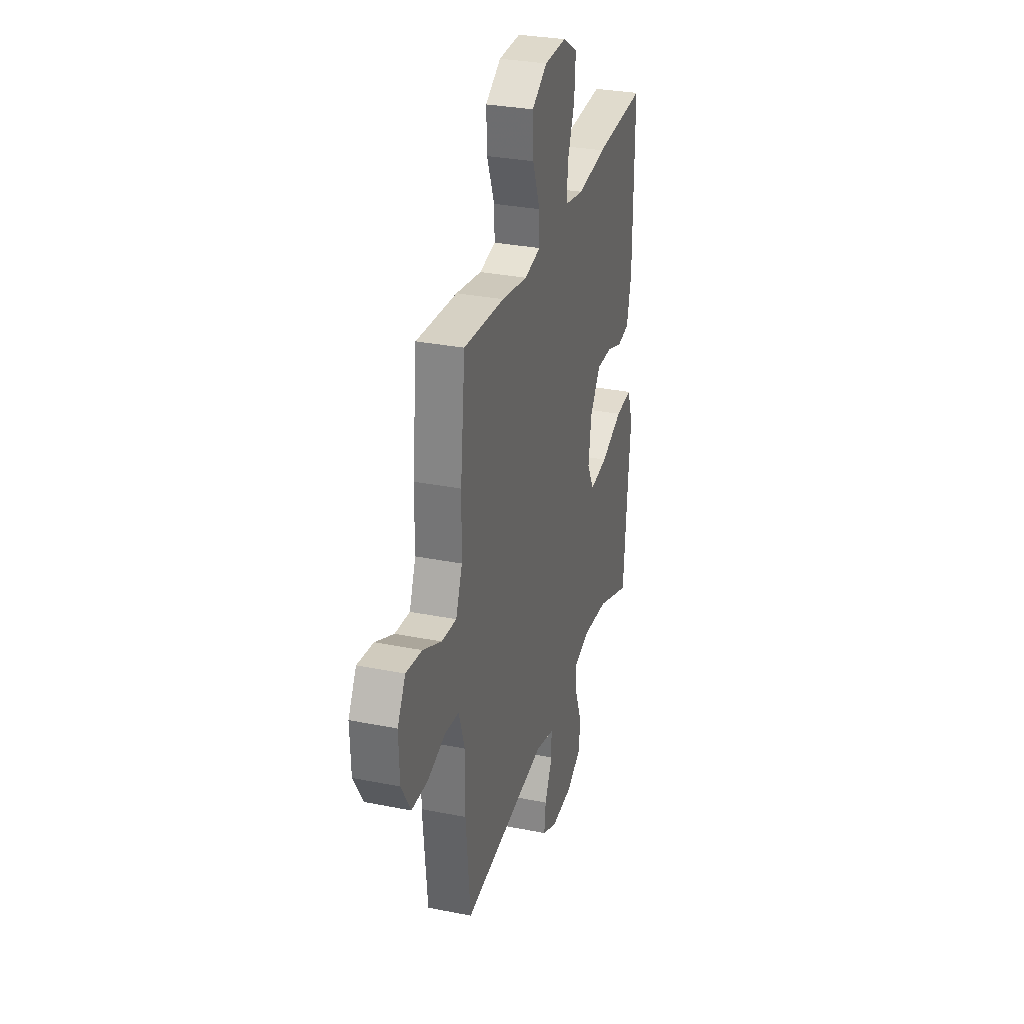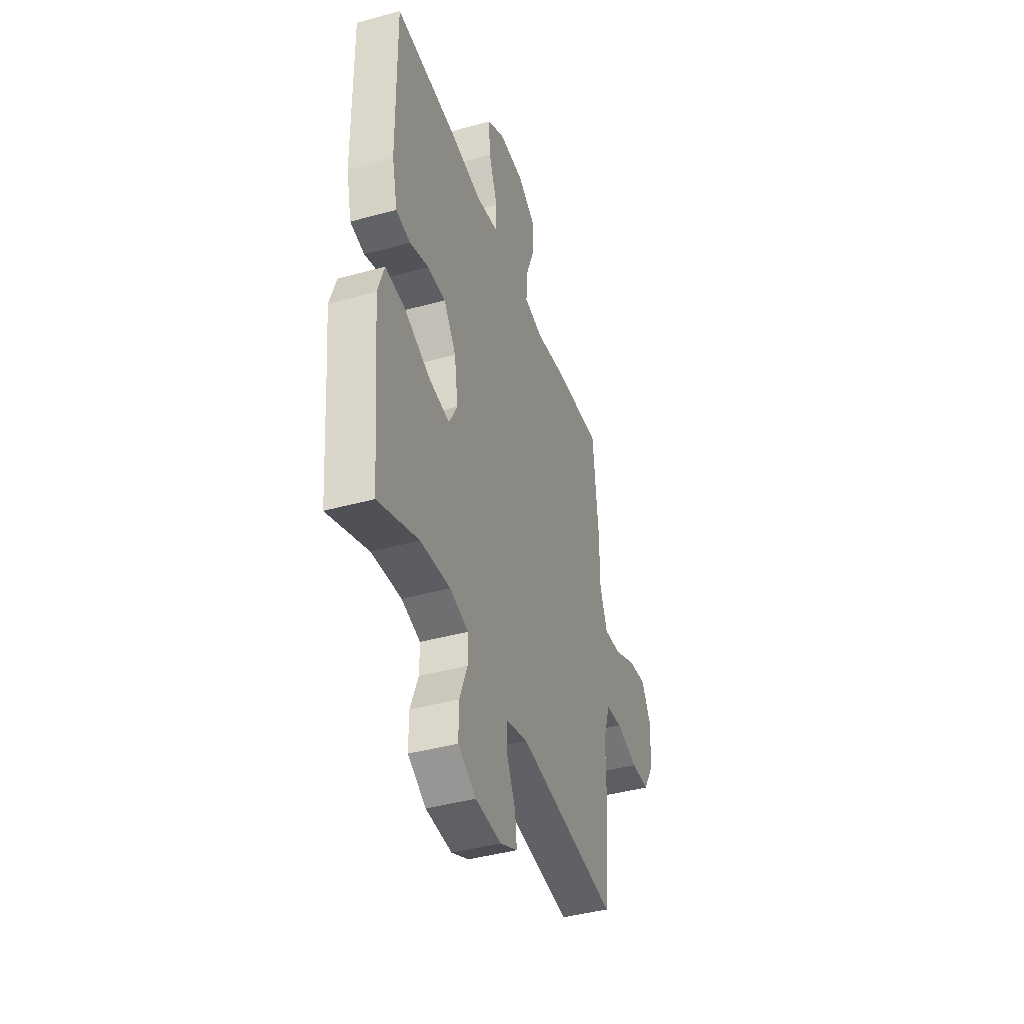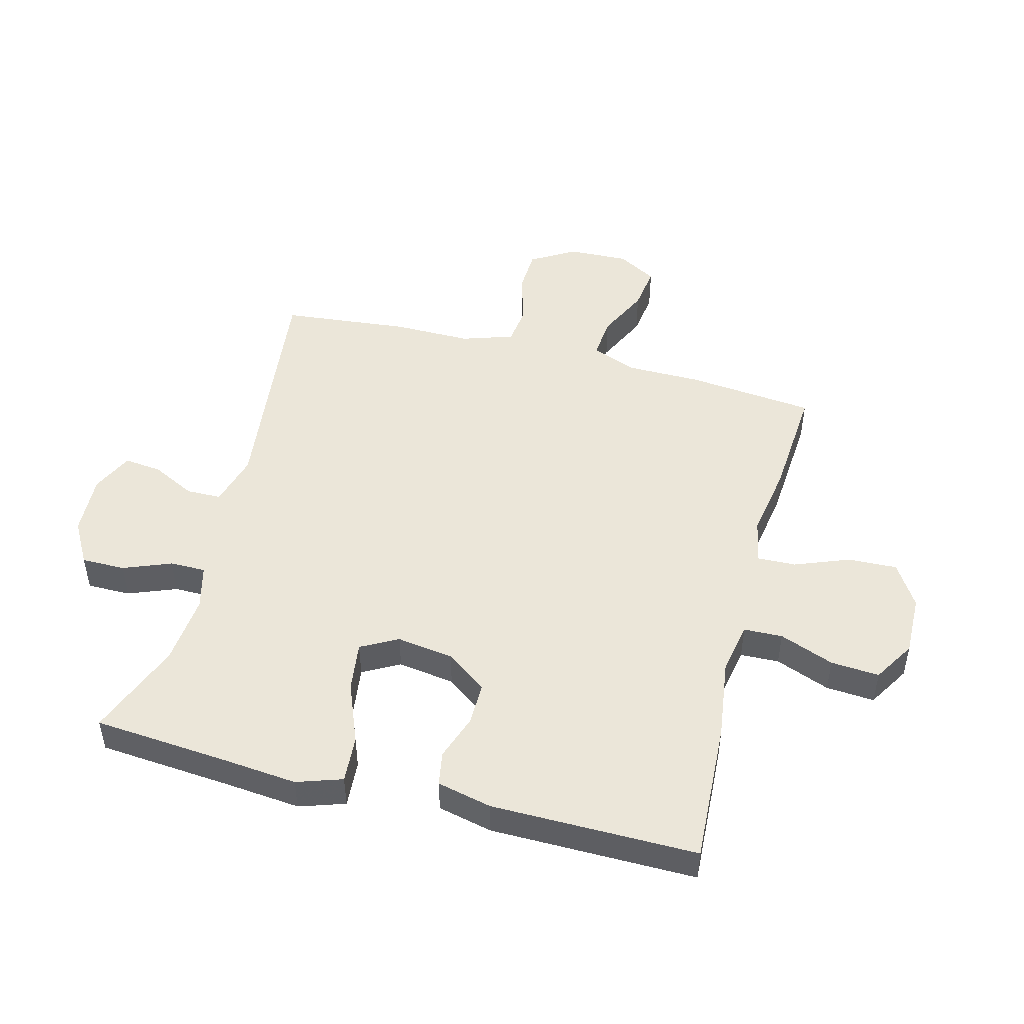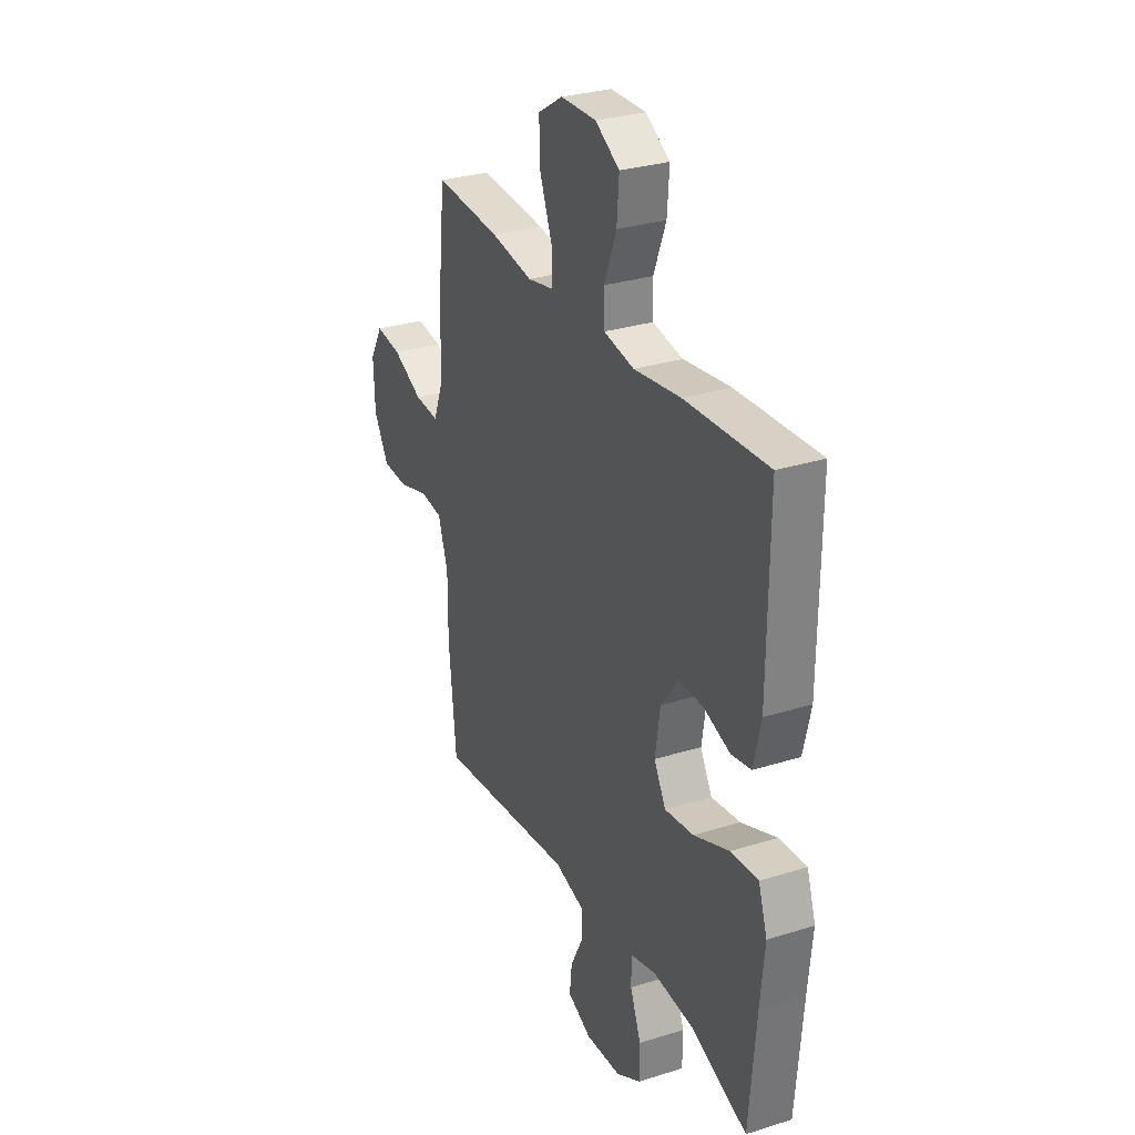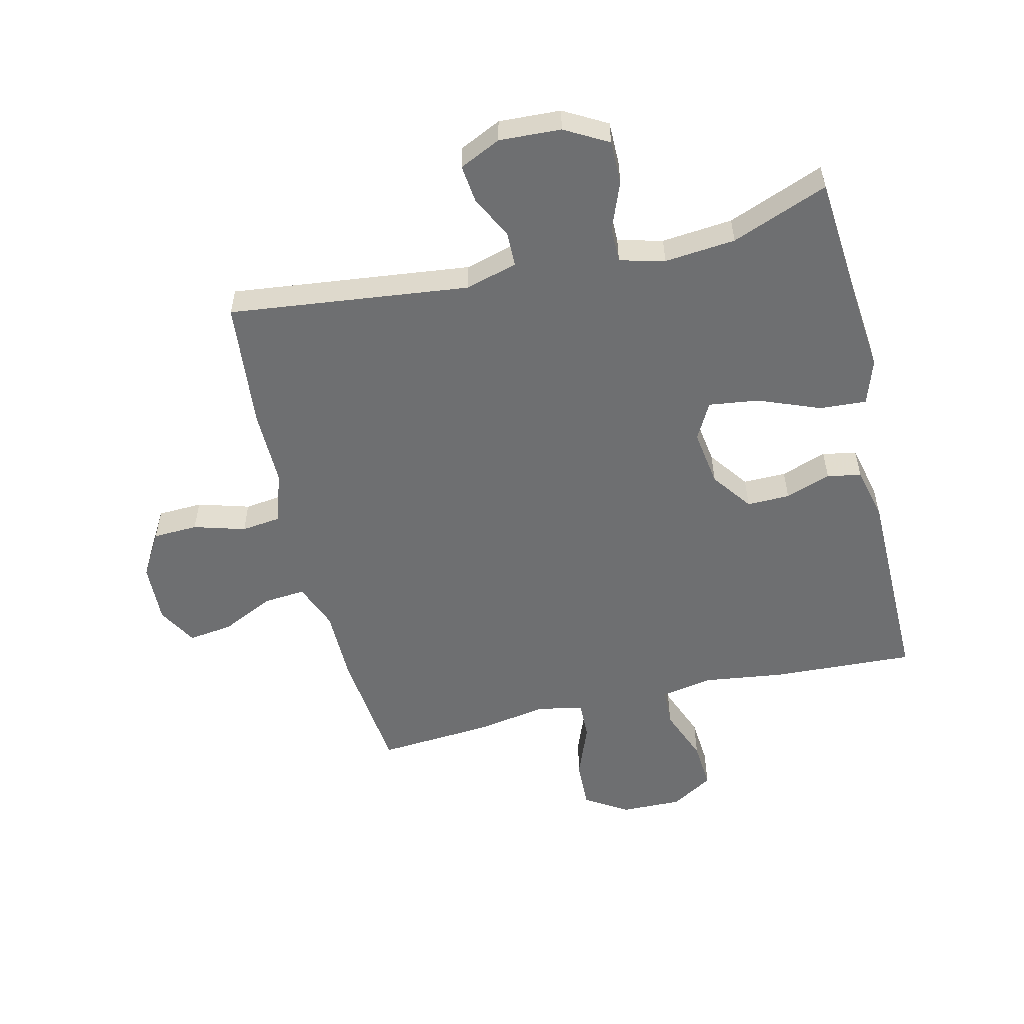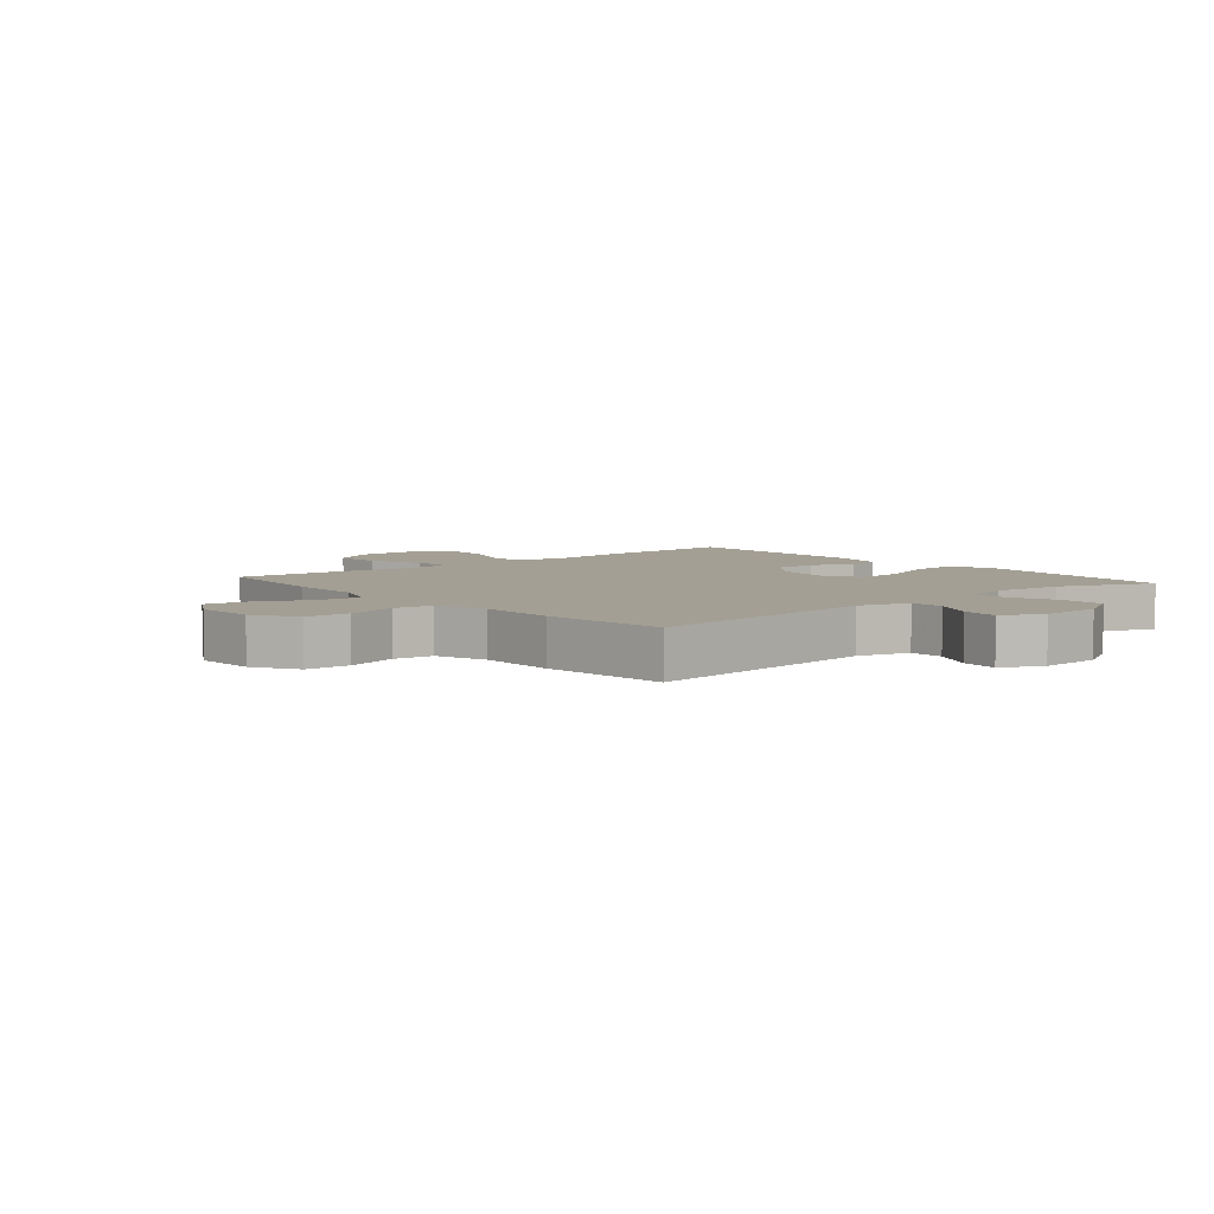
<metadata>
{"format":"obj","ext":"obj","renderer":"f3d","projection":"perspective","resolution":1024,"background":"white","views":[{"elev":30.7,"azim":106.1,"up":"+Z"},{"elev":-41.6,"azim":-71.5,"up":"+Z"},{"elev":48.5,"azim":-75.5,"up":"+Y"},{"elev":29.6,"azim":-114.8,"up":"+Z"},{"elev":-54.6,"azim":-166.6,"up":"+Y"},{"elev":5.5,"azim":139.7,"up":"+Y"}]}
</metadata>
<code>
v -0.5 0.07 -0.5
v -0.519 0.07 -0.276
v -0.531 0.07 -0.154
v -0.506 0.07 -0.079
v -0.428 0.07 -0.084
v -0.327 0.07 -0.124
v -0.244 0.07 -0.135
v -0.211 0.07 -0.074
v -0.225 0.07 0.02
v -0.274 0.07 0.087
v -0.345 0.07 0.086
v -0.42 0.07 0.06
v -0.476 0.07 0.07
v -0.497 0.07 0.16
v -0.5 0.07 0.5
v -0.264 0.07 0.488
v -0.131 0.07 0.47
v -0.045 0.07 0.486
v -0.043 0.07 0.55
v -0.078 0.07 0.64
v -0.084 0.07 0.72
v -0.015 0.07 0.762
v 0.086 0.07 0.76
v 0.157 0.07 0.716
v 0.154 0.07 0.635
v 0.119 0.07 0.545
v 0.117 0.07 0.481
v 0.192 0.07 0.466
v 0.311 0.07 0.486
v 0.5 0.07 0.5
v 0.522 0.07 0.29
v 0.523 0.07 0.167
v 0.553 0.07 0.091
v 0.622 0.07 0.097
v 0.708 0.07 0.138
v 0.782 0.07 0.148
v 0.819 0.07 0.083
v 0.815 0.07 -0.017
v 0.772 0.07 -0.09
v 0.698 0.07 -0.093
v 0.613 0.07 -0.068
v 0.548 0.07 -0.076
v 0.52 0.07 -0.161
v 0.521 0.07 -0.289
v 0.5 0.07 -0.5
v 0.104 0.07 -0.454
v 0.018 0.07 -0.478
v 0.017 0.07 -0.535
v 0.053 0.07 -0.607
v 0.06 0.07 -0.669
v -0.008 0.07 -0.701
v -0.11 0.07 -0.696
v -0.181 0.07 -0.656
v -0.181 0.07 -0.584
v -0.15 0.07 -0.505
v -0.15 0.07 -0.446
v -0.224 0.07 -0.427
v -0.341 0.07 -0.438
v -0.5 0 -0.5
v -0.519 0 -0.276
v -0.531 0 -0.154
v -0.506 0 -0.079
v -0.428 0 -0.084
v -0.327 0 -0.124
v -0.244 0 -0.135
v -0.211 0 -0.074
v -0.225 0 0.02
v -0.274 0 0.087
v -0.345 0 0.086
v -0.42 0 0.06
v -0.476 0 0.07
v -0.497 0 0.16
v -0.5 0 0.5
v -0.264 0 0.488
v -0.131 0 0.47
v -0.045 0 0.486
v -0.043 0 0.55
v -0.078 0 0.64
v -0.084 0 0.72
v -0.015 0 0.762
v 0.086 0 0.76
v 0.157 0 0.716
v 0.154 0 0.635
v 0.119 0 0.545
v 0.117 0 0.481
v 0.192 0 0.466
v 0.311 0 0.486
v 0.5 0 0.5
v 0.522 0 0.29
v 0.523 0 0.167
v 0.553 0 0.091
v 0.622 0 0.097
v 0.708 0 0.138
v 0.782 0 0.148
v 0.819 0 0.083
v 0.815 0 -0.017
v 0.772 0 -0.09
v 0.698 0 -0.093
v 0.613 0 -0.068
v 0.548 0 -0.076
v 0.52 0 -0.161
v 0.521 0 -0.289
v 0.5 0 -0.5
v 0.104 0 -0.454
v 0.018 0 -0.478
v 0.017 0 -0.535
v 0.053 0 -0.607
v 0.06 0 -0.669
v -0.008 0 -0.701
v -0.11 0 -0.696
v -0.181 0 -0.656
v -0.181 0 -0.584
v -0.15 0 -0.505
v -0.15 0 -0.446
v -0.224 0 -0.427
v -0.341 0 -0.438
f 53 54 55
f 52 53 55
f 51 52 55
f 50 51 55
f 49 50 55
f 48 49 55
f 47 48 55 56
f 46 47 56 57
f 43 44 45 46
f 42 43 46 57
f 39 40 41
f 38 39 41
f 37 38 41
f 36 37 41
f 35 36 41
f 34 35 41
f 33 34 41 42
f 42 57 58
f 33 42 58
f 32 33 58
f 32 58 1
f 31 32 1
f 30 31 1
f 29 30 1
f 28 29 1
f 24 25 26
f 23 24 26
f 22 23 26
f 21 22 26
f 20 21 26
f 19 20 26
f 18 19 26 27
f 15 16 17
f 14 15 17
f 13 14 17
f 12 13 17
f 11 12 17
f 18 27 28
f 17 18 28
f 11 17 28
f 10 11 28
f 4 5 6
f 3 4 6
f 2 3 6
f 2 6 7
f 1 2 7
f 28 1 7
f 9 10 28
f 8 9 28
f 7 8 28
f 113 112 111
f 113 111 110
f 113 110 109
f 113 109 108
f 113 108 107
f 113 107 106
f 114 113 106 105
f 115 114 105 104
f 104 103 102 101
f 115 104 101 100
f 99 98 97
f 99 97 96
f 99 96 95
f 99 95 94
f 99 94 93
f 99 93 92
f 100 99 92 91
f 116 115 100
f 116 100 91
f 116 91 90
f 59 116 90
f 59 90 89
f 59 89 88
f 59 88 87
f 59 87 86
f 84 83 82
f 84 82 81
f 84 81 80
f 84 80 79
f 84 79 78
f 84 78 77
f 85 84 77 76
f 75 74 73
f 75 73 72
f 75 72 71
f 75 71 70
f 75 70 69
f 86 85 76
f 86 76 75
f 86 75 69
f 86 69 68
f 64 63 62
f 64 62 61
f 64 61 60
f 65 64 60
f 65 60 59
f 65 59 86
f 86 68 67
f 86 67 66
f 86 66 65
f 1 59 60 2
f 2 60 61 3
f 3 61 62 4
f 4 62 63 5
f 5 63 64 6
f 6 64 65 7
f 7 65 66 8
f 8 66 67 9
f 9 67 68 10
f 10 68 69 11
f 11 69 70 12
f 12 70 71 13
f 13 71 72 14
f 14 72 73 15
f 15 73 74 16
f 16 74 75 17
f 17 75 76 18
f 18 76 77 19
f 19 77 78 20
f 20 78 79 21
f 21 79 80 22
f 22 80 81 23
f 23 81 82 24
f 24 82 83 25
f 25 83 84 26
f 26 84 85 27
f 27 85 86 28
f 28 86 87 29
f 29 87 88 30
f 30 88 89 31
f 31 89 90 32
f 32 90 91 33
f 33 91 92 34
f 34 92 93 35
f 35 93 94 36
f 36 94 95 37
f 37 95 96 38
f 38 96 97 39
f 39 97 98 40
f 40 98 99 41
f 41 99 100 42
f 42 100 101 43
f 43 101 102 44
f 44 102 103 45
f 45 103 104 46
f 46 104 105 47
f 47 105 106 48
f 48 106 107 49
f 49 107 108 50
f 50 108 109 51
f 51 109 110 52
f 52 110 111 53
f 53 111 112 54
f 54 112 113 55
f 55 113 114 56
f 56 114 115 57
f 57 115 116 58
f 58 116 59 1

</code>
